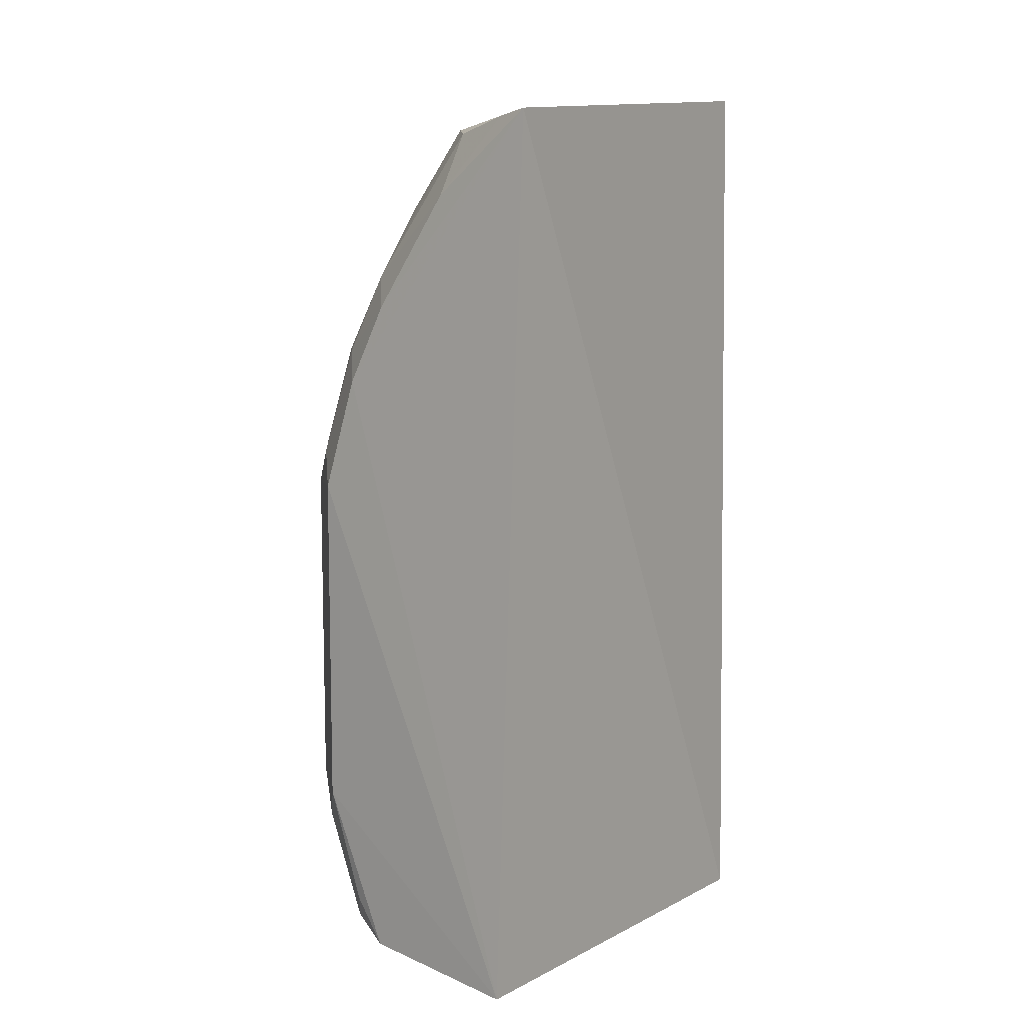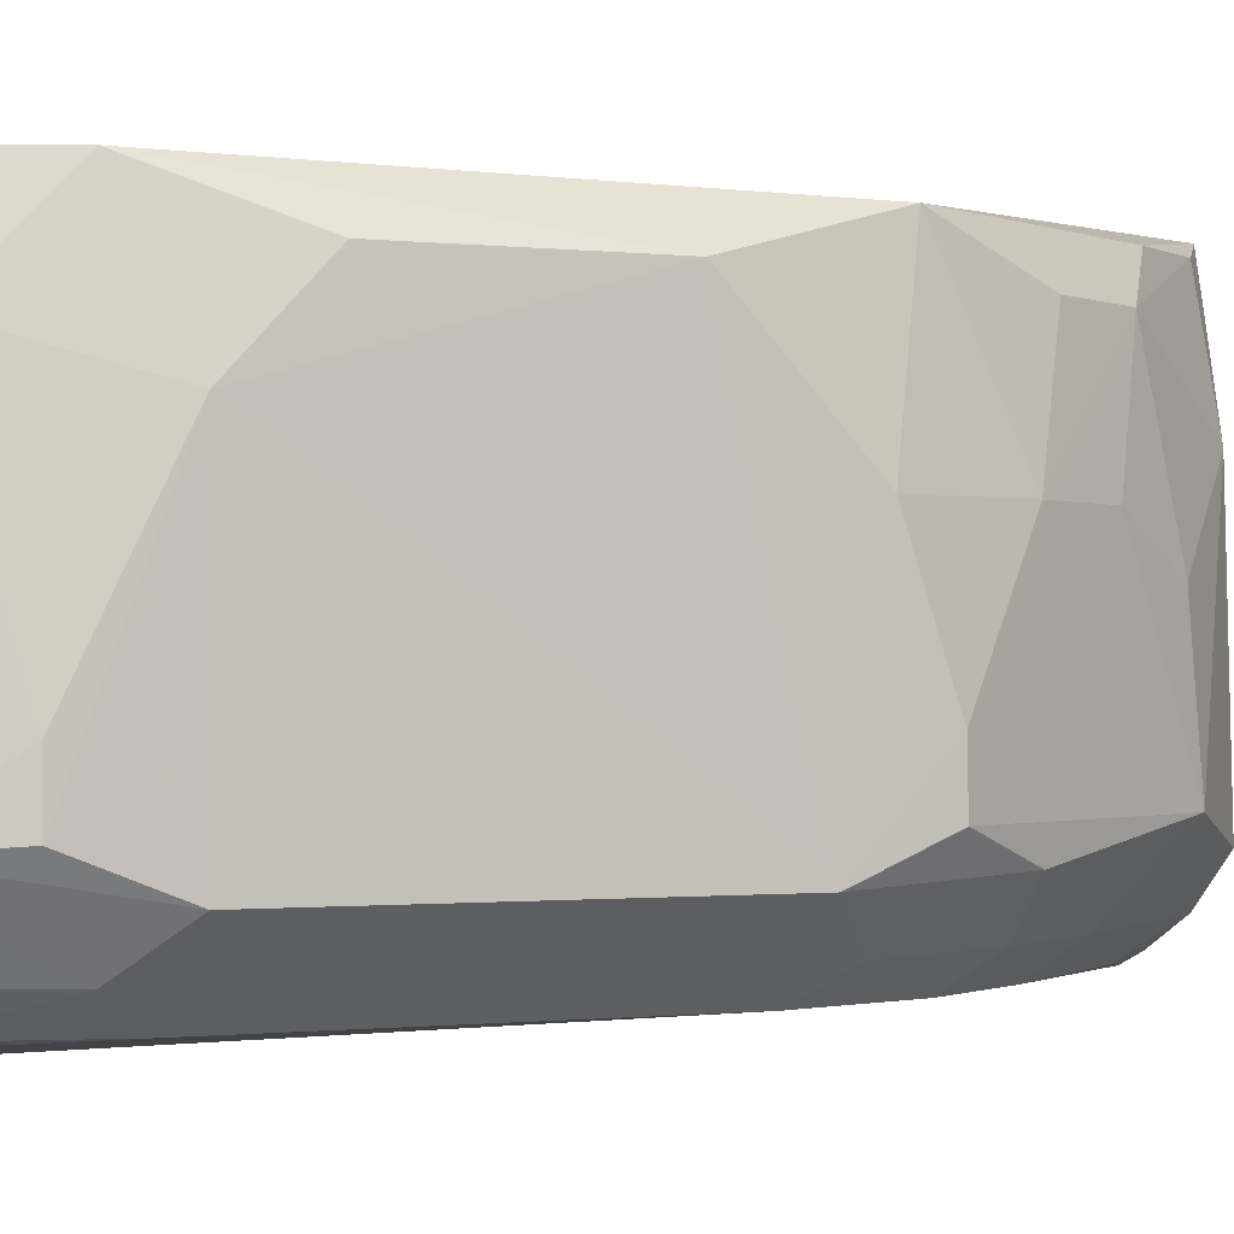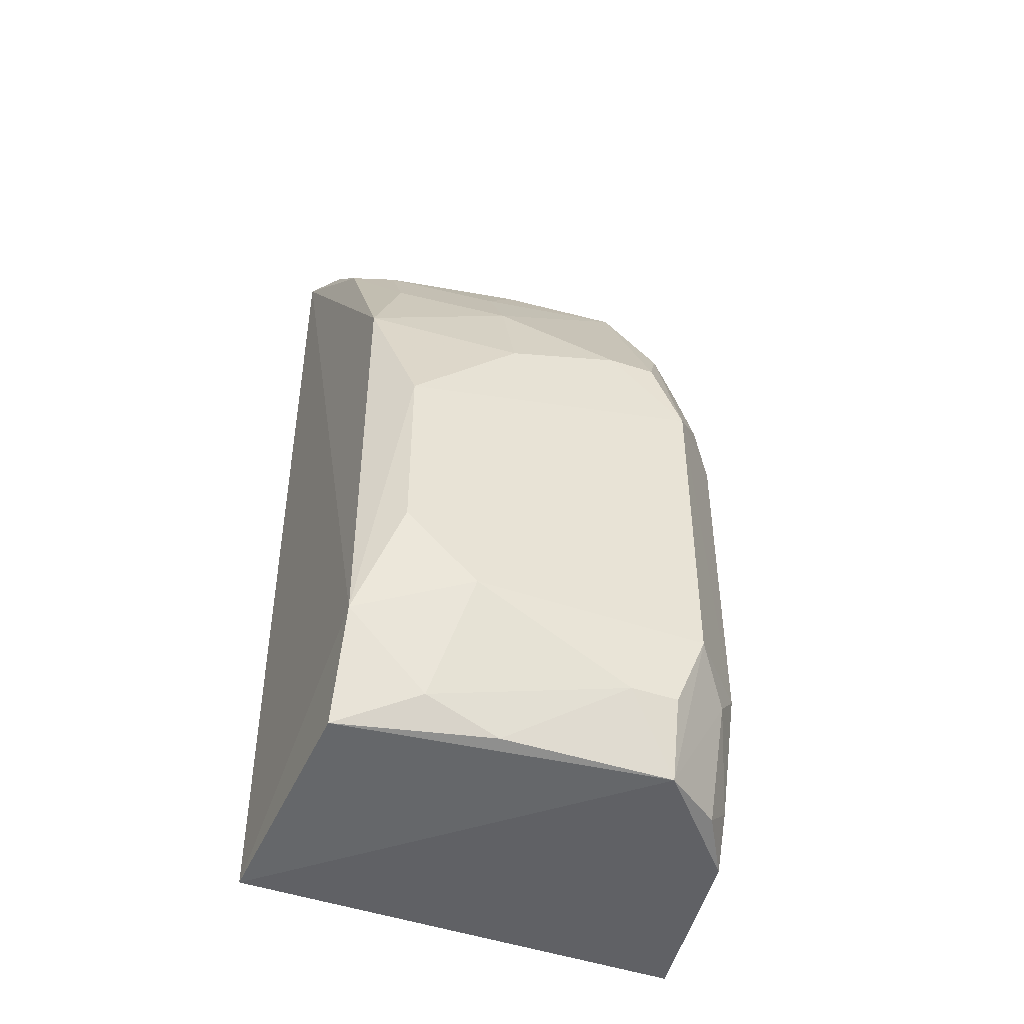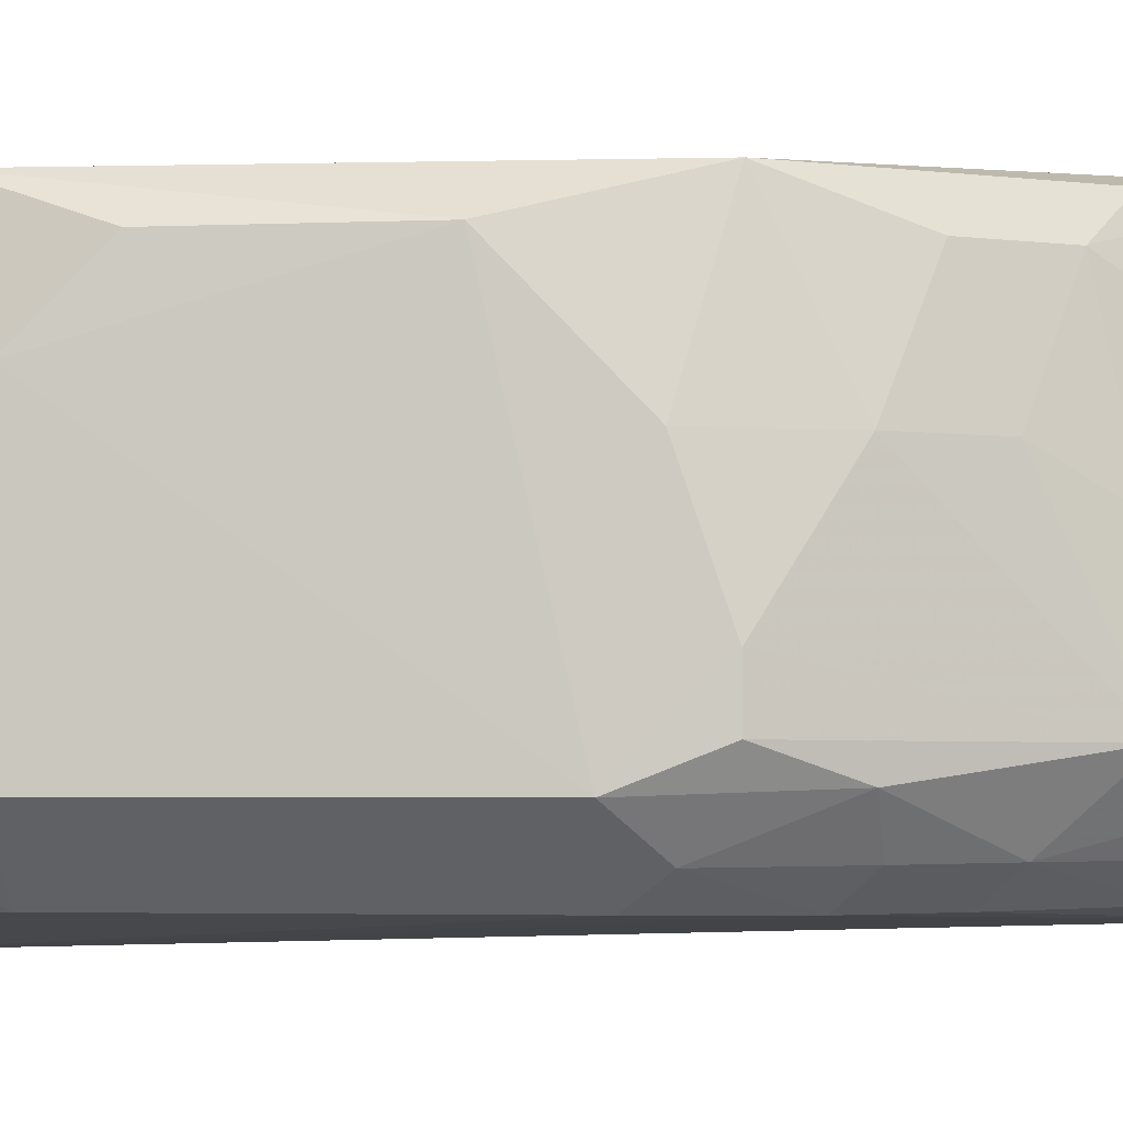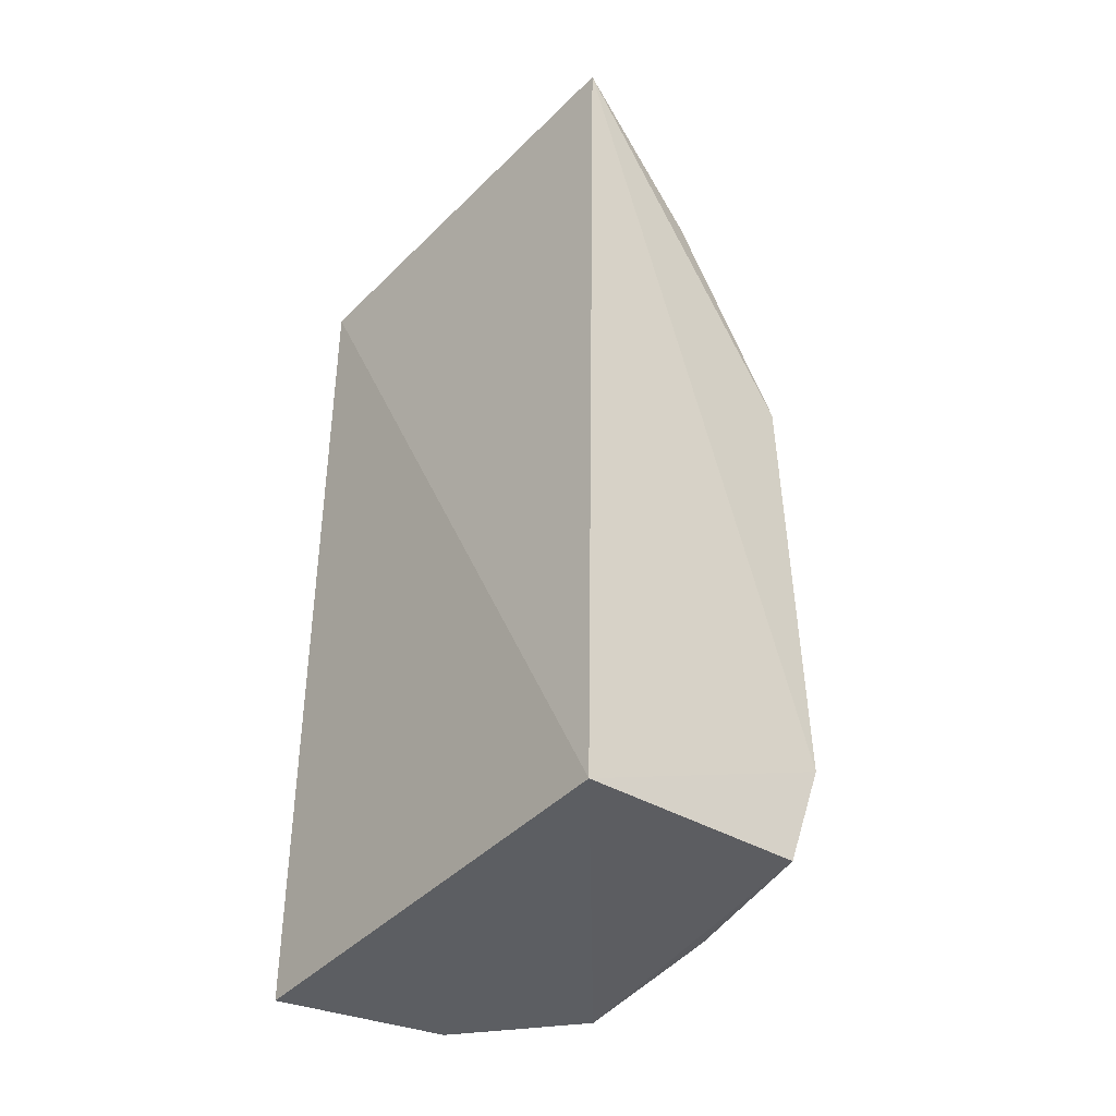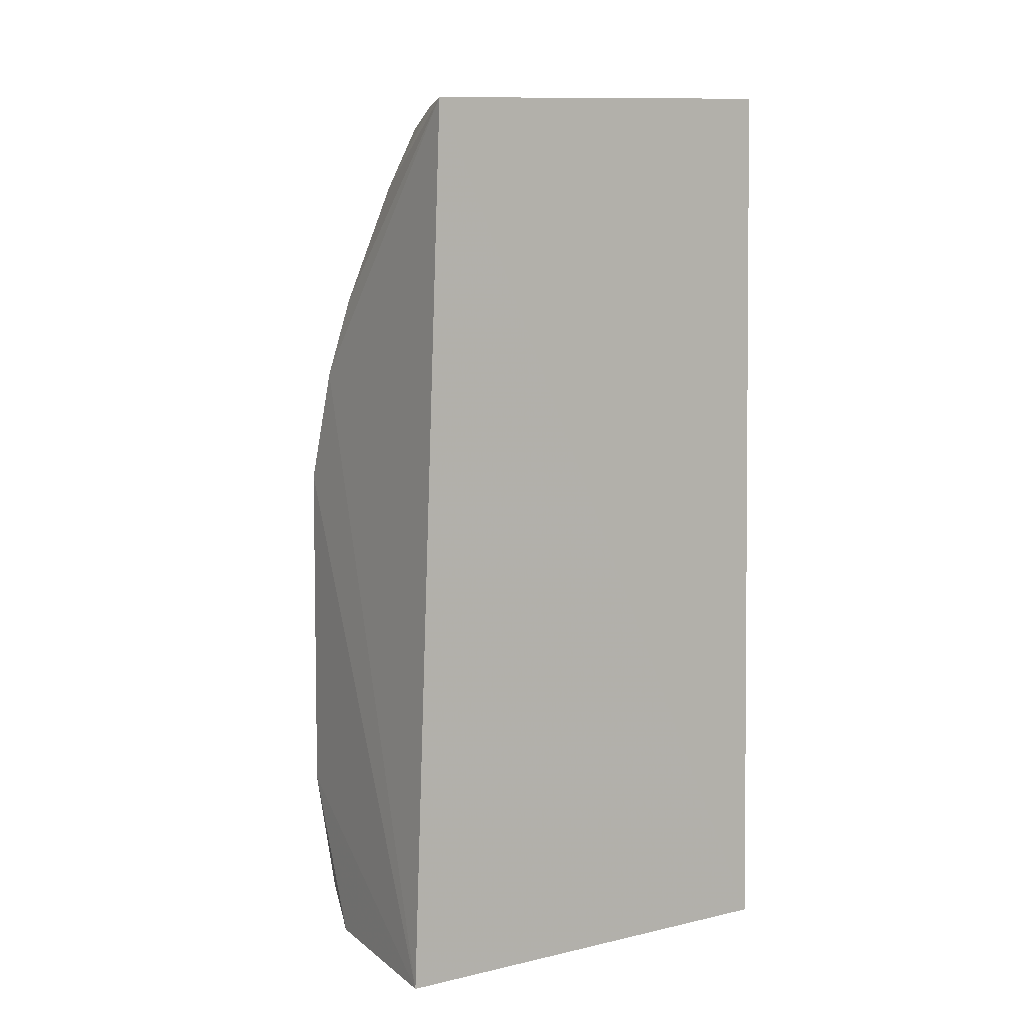
<metadata>
{"format":"obj","ext":"obj","renderer":"f3d","projection":"perspective","resolution":1024,"background":"white","views":[{"elev":7.9,"azim":-143.9,"up":"+Y"},{"elev":-0.6,"azim":62.9,"up":"+Z"},{"elev":-46.2,"azim":68.0,"up":"+Y"},{"elev":-4.0,"azim":97.2,"up":"+Z"},{"elev":-41.0,"azim":-38.6,"up":"+Y"},{"elev":5.0,"azim":-126.2,"up":"+Y"}]}
</metadata>
<code>
v 0.2608 -0.1049 -0.1545
v 0.2887 -0.07766 -0.2763
v 0.2723 0.1076 -0.1551
v 0.176 0.2408 -0.1479
v 0.1711 -0.1136 -0.3241
v 0.2038 0.2198 -0.3012
v 0.2758 -0.06317 -0.1541
v 0.278 -0.106 -0.2779
v 0.1711 -0.1136 -0.1498
v 0.2891 0.1081 -0.2765
v 0.1647 0.2271 -0.3157
v 0.2747 -0.09314 -0.1846
v 0.2655 -0.04949 -0.3123
v 0.2888 0.05121 -0.1697
v 0.2475 0.1926 -0.2766
v 0.2166 0.2224 -0.2862
v 0.2901 -0.04776 -0.1974
v 0.2882 -0.0775 -0.258
v 0.2738 -0.1037 -0.2129
v 0.2377 -0.1087 -0.3152
v 0.2748 -0.06287 -0.3023
v 0.2656 0.07983 -0.3125
v 0.2881 0.09263 -0.2128
v 0.2433 0.1784 -0.1705
v 0.1781 0.225 -0.3114
v 0.2451 0.1652 -0.3016
v 0.2149 0.2211 -0.1978
v 0.2886 -0.02086 -0.1697
v 0.2912 0.07841 -0.2882
v 0.2909 -0.04801 -0.288
v 0.2513 -0.09276 -0.3124
v 0.2515 0.1232 -0.3128
v 0.229 0.1899 -0.1556
v 0.2745 0.1344 -0.2128
v 0.275 0.1347 -0.2861
v 0.2067 0.1965 -0.3115
v 0.2447 0.1903 -0.2282
v 0.2887 0.108 -0.258
v 0.2602 -0.1046 -0.3017
v 0.2751 0.09327 -0.3026
v 0.2587 0.1493 -0.1702
v 0.2041 0.2199 -0.1547
v 0.2607 0.1352 -0.3021
v 0.2361 0.1534 -0.3123
v 0.2586 0.1643 -0.2129
f 7 3 4
f 9 7 4
f 9 1 7
f 9 8 1
f 9 5 8
f 11 9 4
f 11 5 9
f 12 7 1
f 14 3 7
f 16 11 4
f 17 7 12
f 18 8 2
f 18 17 12
f 18 2 17
f 19 12 1
f 19 1 8
f 19 18 12
f 19 8 18
f 20 8 5
f 20 5 13
f 22 13 5
f 23 3 14
f 25 16 6
f 25 11 16
f 26 16 15
f 26 6 16
f 27 16 4
f 27 15 16
f 28 17 14
f 28 14 7
f 28 7 17
f 29 14 17
f 29 23 14
f 29 13 22
f 30 2 8
f 30 8 21
f 30 21 13
f 30 13 29
f 30 29 17
f 30 17 2
f 31 20 13
f 31 13 21
f 32 22 5
f 32 5 11
f 33 4 3
f 34 3 23
f 35 26 15
f 35 15 10
f 35 10 29
f 36 25 6
f 36 6 26
f 36 11 25
f 37 27 24
f 37 15 27
f 38 29 10
f 38 23 29
f 38 34 23
f 38 10 15
f 38 15 34
f 39 31 21
f 39 21 8
f 39 8 20
f 39 20 31
f 40 29 22
f 40 22 32
f 40 35 29
f 41 33 3
f 41 24 33
f 41 34 24
f 41 3 34
f 42 27 4
f 42 4 33
f 42 33 24
f 42 24 27
f 43 26 35
f 43 40 32
f 43 35 40
f 44 36 26
f 44 32 11
f 44 11 36
f 44 43 32
f 44 26 43
f 45 34 15
f 45 15 37
f 45 37 24
f 45 24 34

</code>
